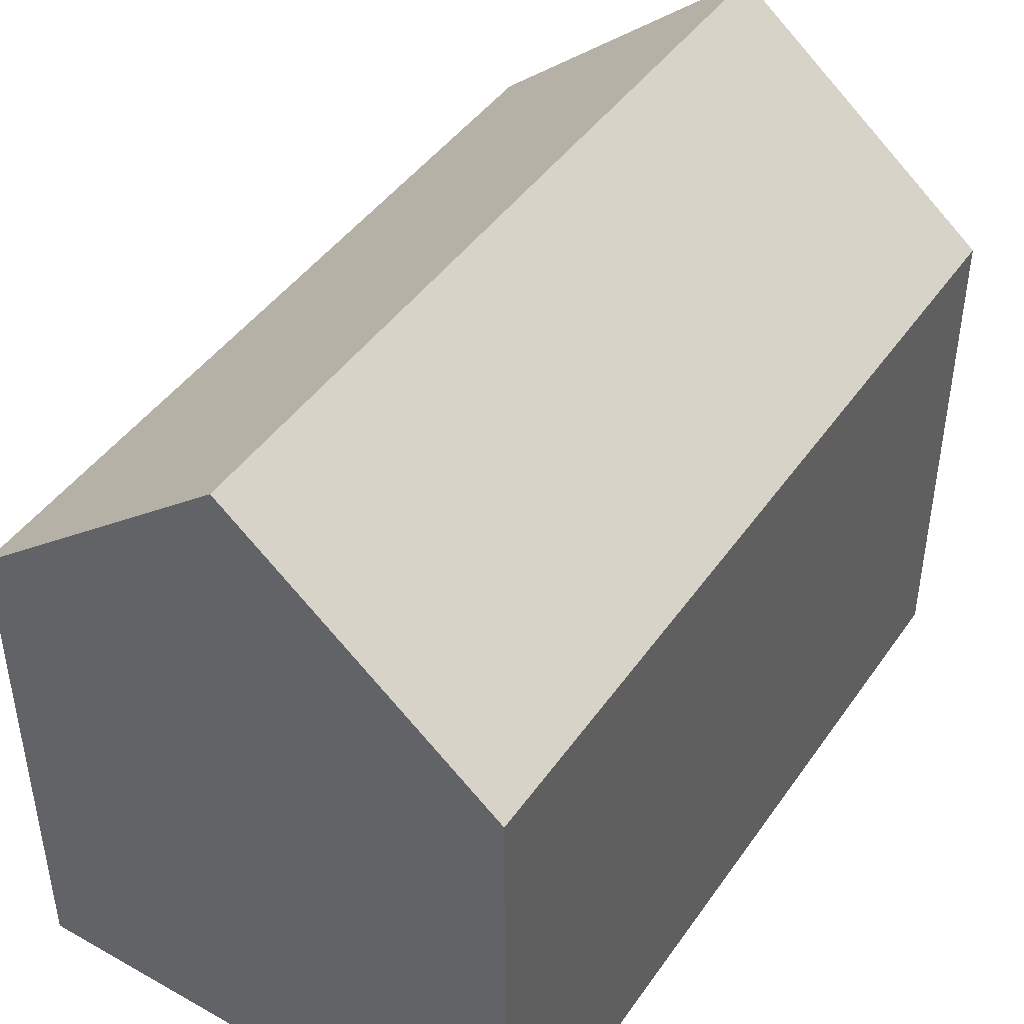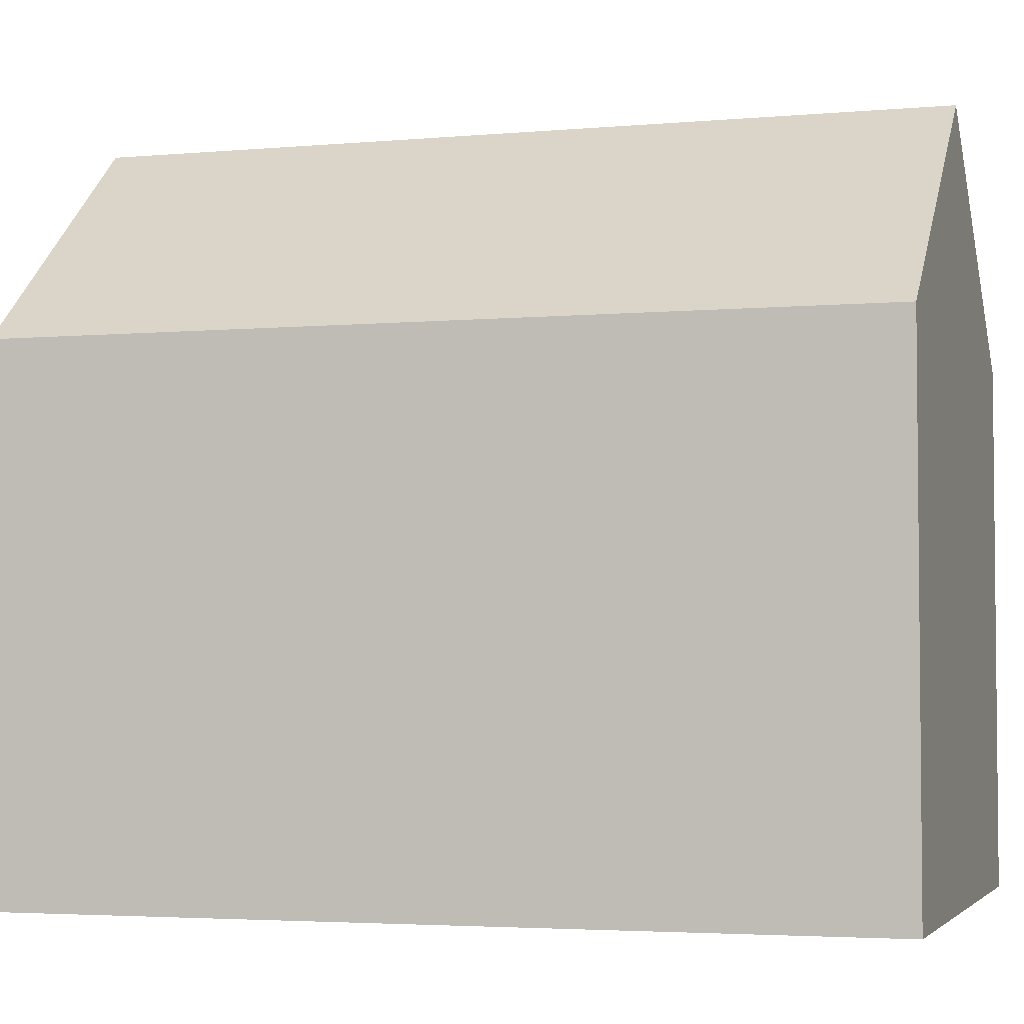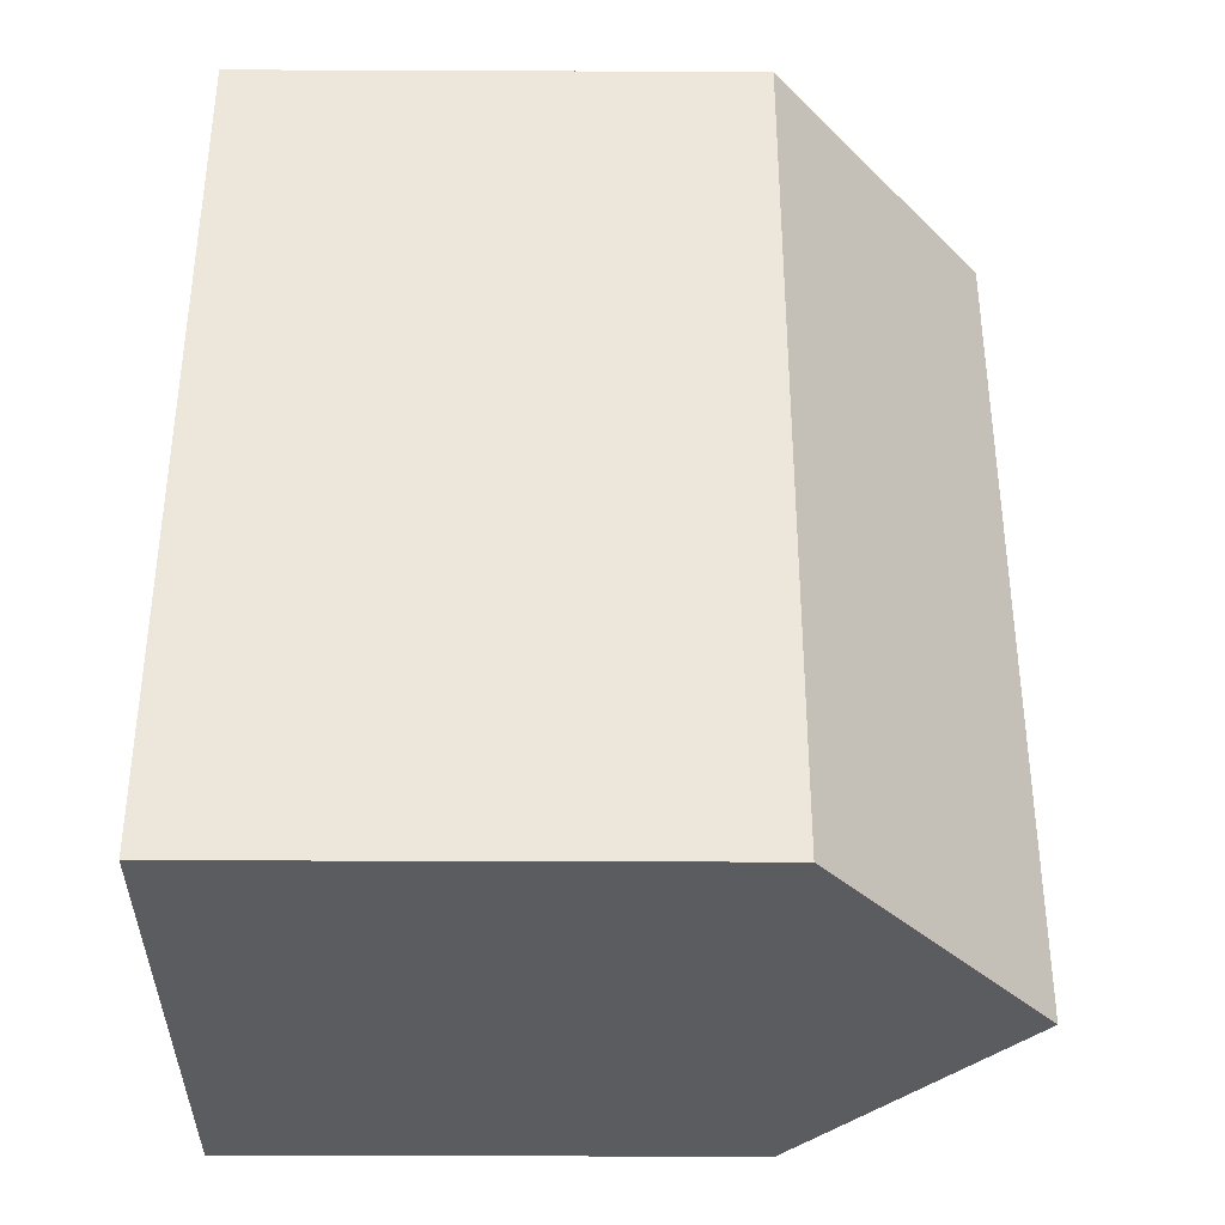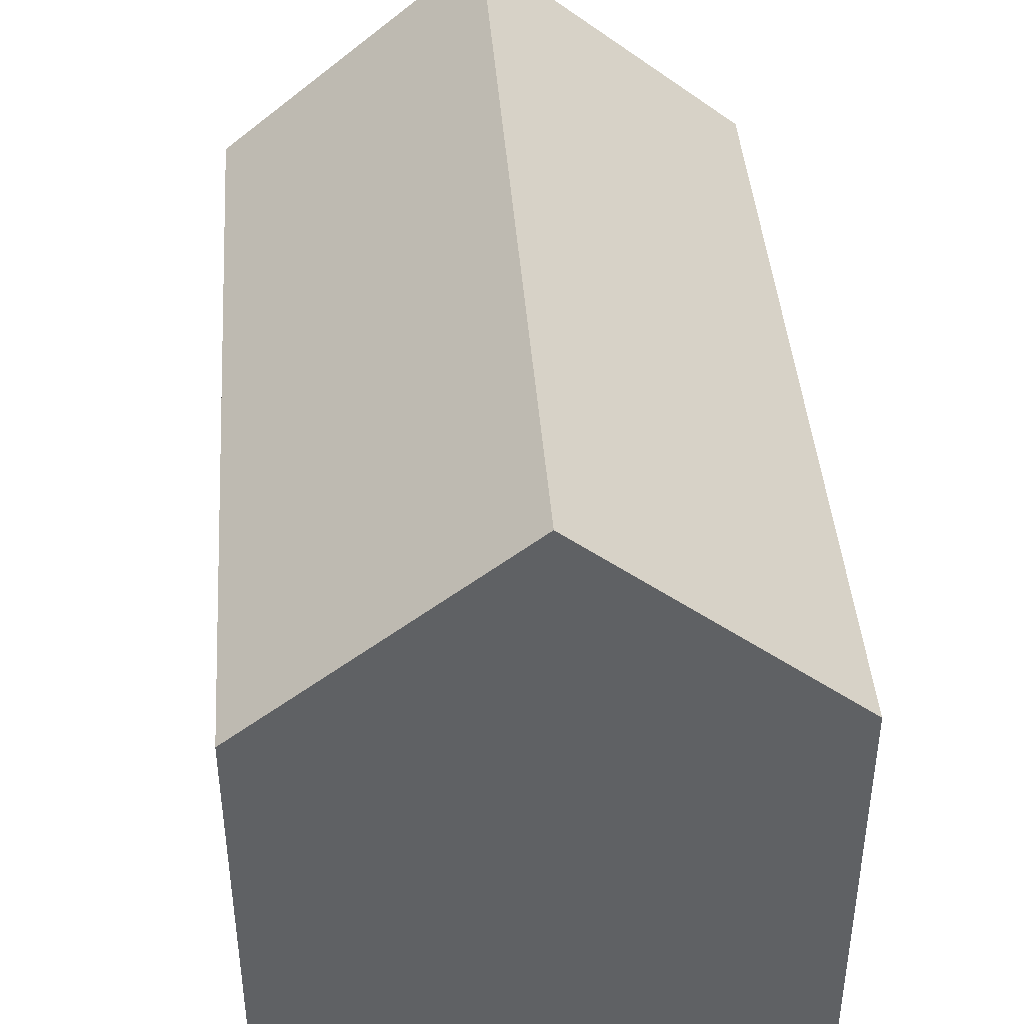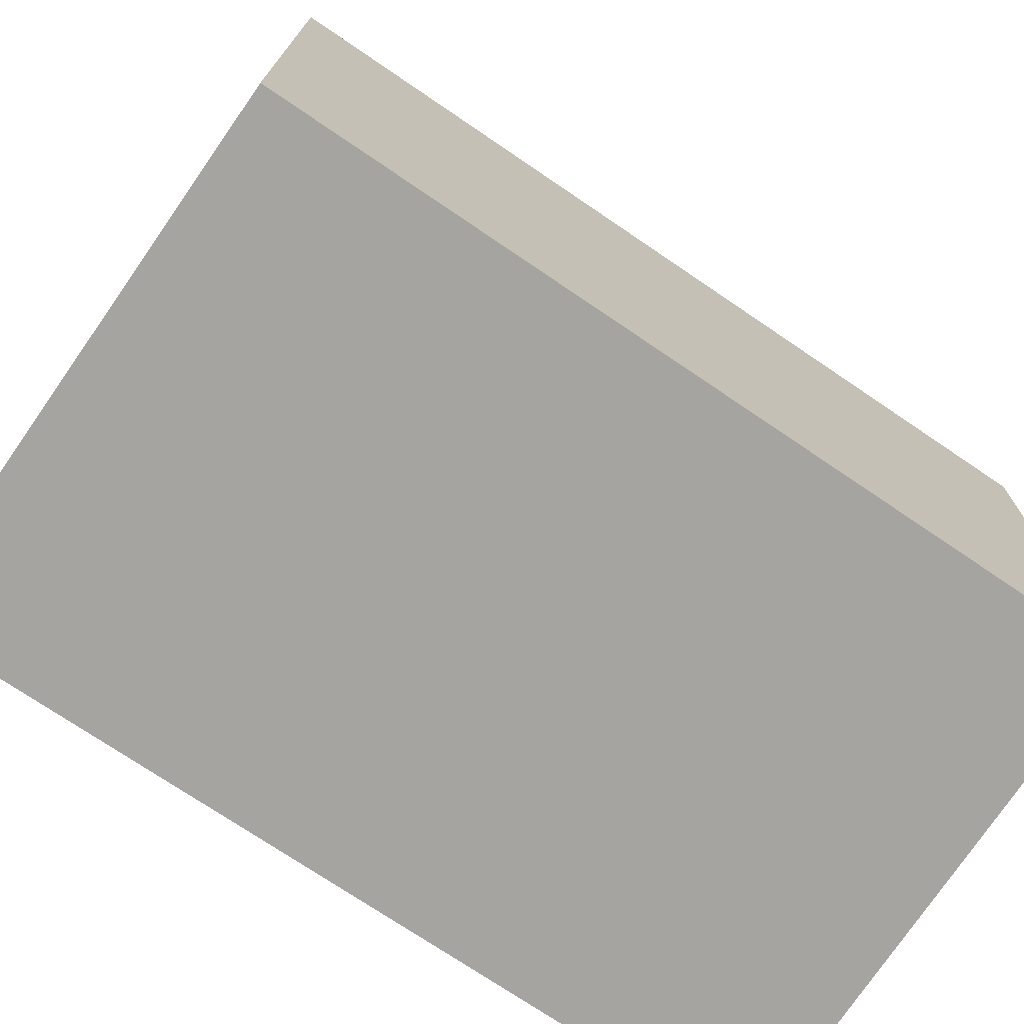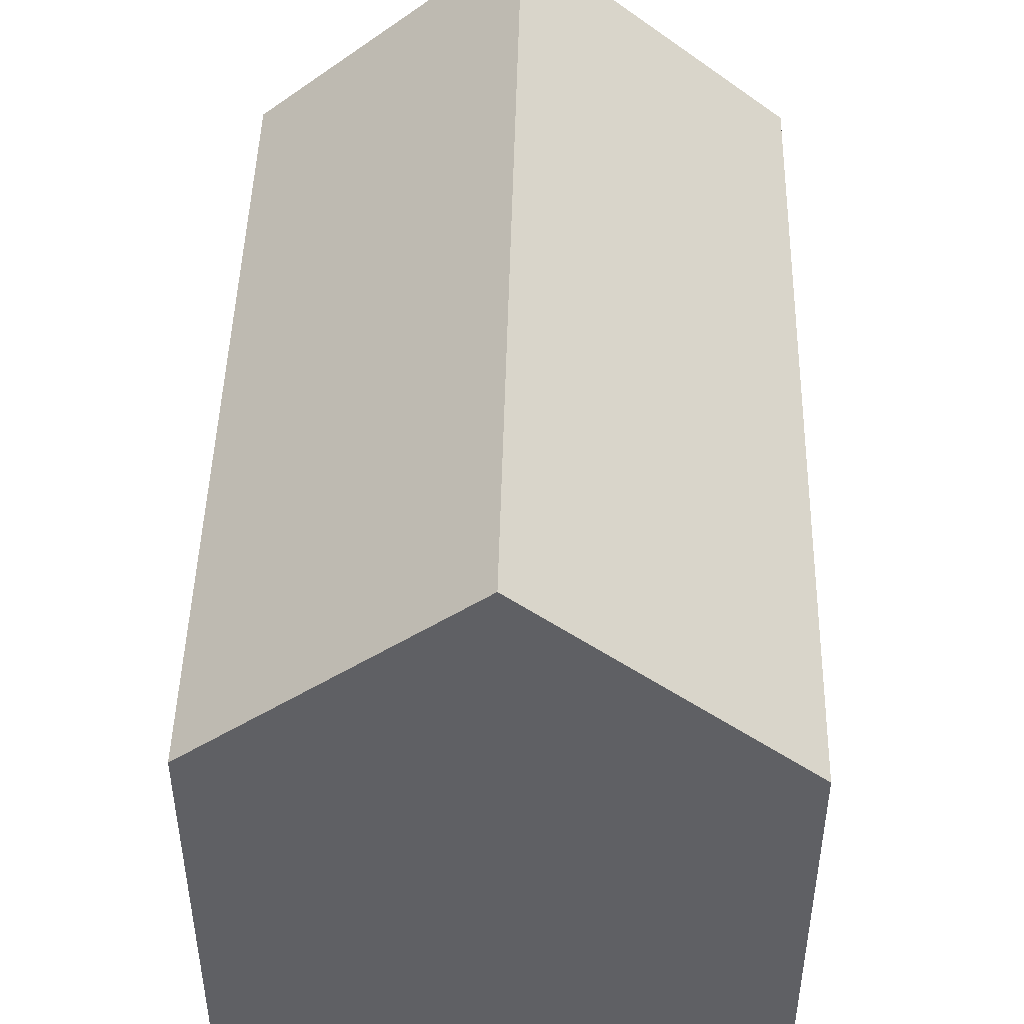
<metadata>
{"format":"obj","ext":"obj","renderer":"f3d","projection":"perspective","resolution":1024,"background":"white","views":[{"elev":44.1,"azim":34.5,"up":"+Y"},{"elev":-3.6,"azim":-71.4,"up":"+Y"},{"elev":-38.2,"azim":89.7,"up":"+Z"},{"elev":42.2,"azim":-2.1,"up":"+Y"},{"elev":-73.5,"azim":-122.1,"up":"+Y"},{"elev":46.8,"azim":3.5,"up":"+Y"}]}
</metadata>
<code>
v  10.46 10.15 -0.497
v  5.833 14.46 16.35
v  11.07 10.15 16.23
v  5.226 14.46 -0.266
v  9.176 11.21 -0.467
v  10.45 10.15 -0.532
v  0 10.15 6.218e-16
v  0.257 10.15 7.082
v  0.341 10.15 9.392
v  0.597 10.15 16.48
v  0.597 -1.009e-15 16.48
v  11.07 -9.939e-16 16.23
v  5.833 -1.001e-15 16.35
v  10.46 3.043e-17 -0.497
v  10.45 3.258e-17 -0.532
v  0 0 0
v  9.176 2.86e-17 -0.467
v  5.226 1.629e-17 -0.266
v  0.257 -4.336e-16 7.082
v  0.341 -5.751e-16 9.392
g defaultobject
f 1 2 3
f 2 1 4
f 4 1 5
f 5 1 6
f 7 2 4
f 2 7 8
f 2 8 9
f 2 9 10
f 10 3 2
f 3 10 11
f 3 11 12
f 12 11 13
f 12 1 3
f 1 12 14
f 1 14 6
f 6 14 15
f 5 7 4
f 7 5 6
f 7 6 15
f 7 15 16
f 16 15 17
f 16 17 18
f 16 8 7
f 8 16 9
f 9 16 10
f 10 16 19
f 10 19 11
f 11 19 20
f 14 17 15
f 17 14 12
f 17 12 18
f 18 12 16
f 16 12 19
f 19 12 20
f 20 12 13
f 20 13 11

</code>
